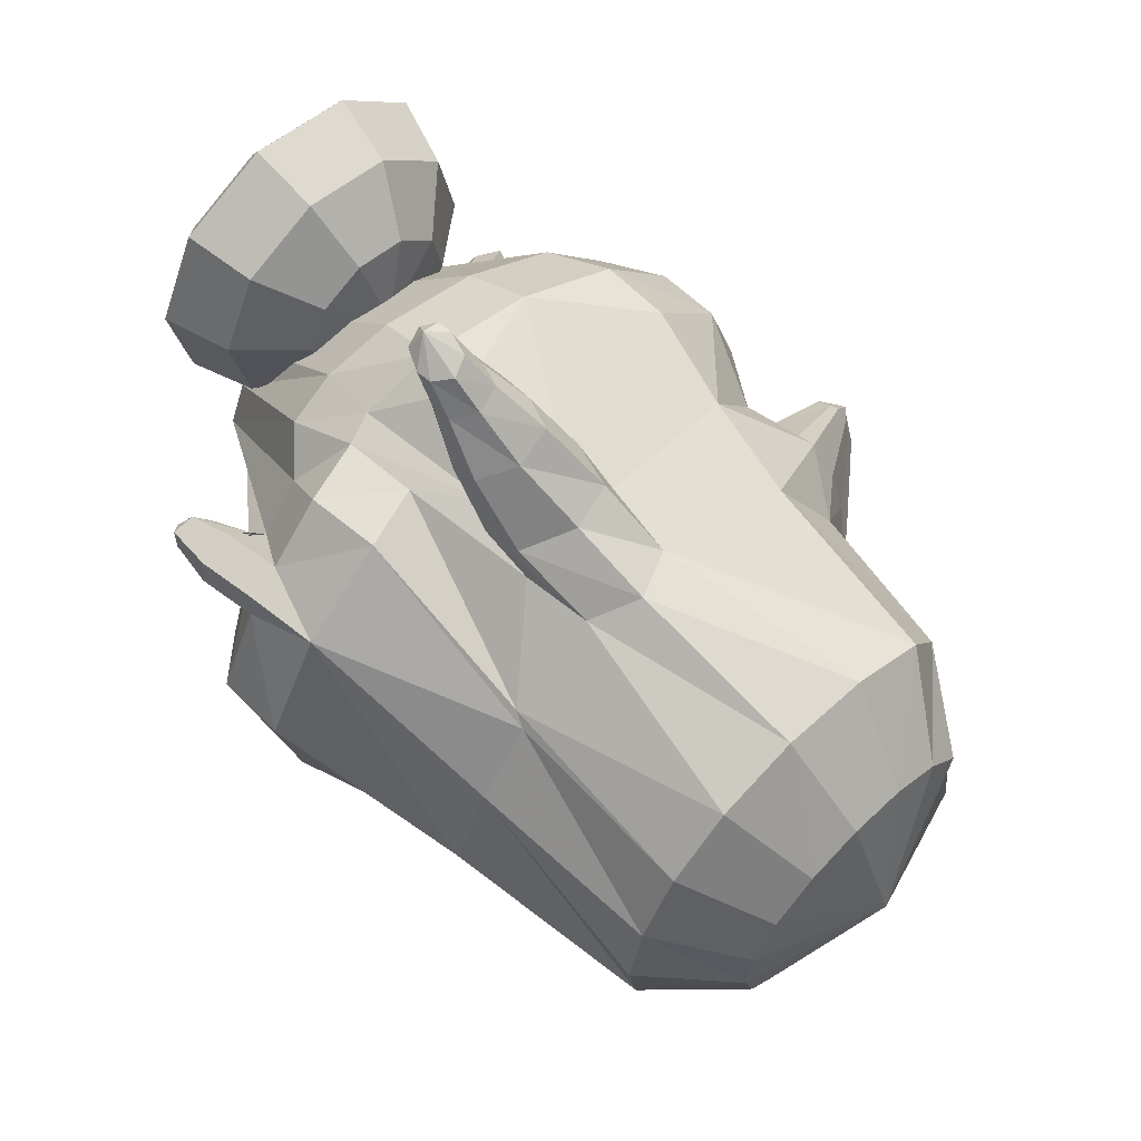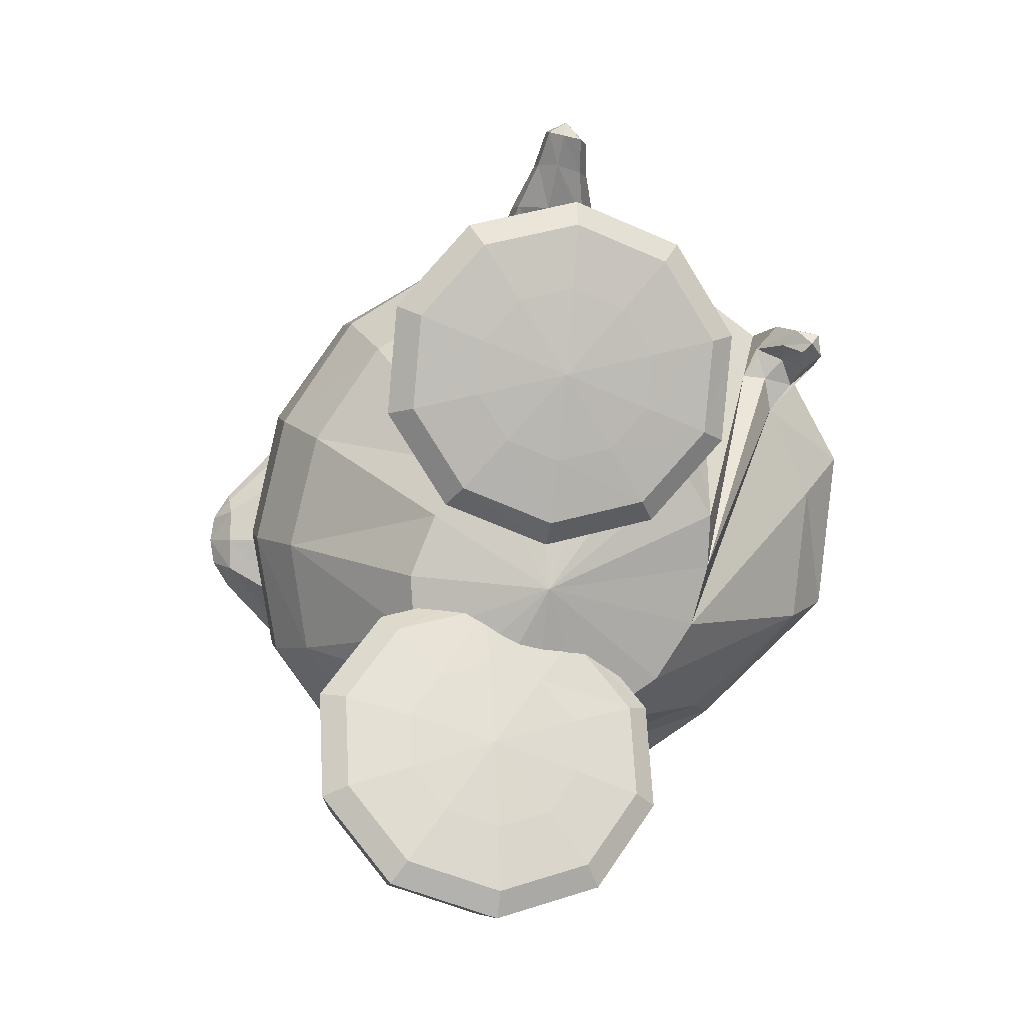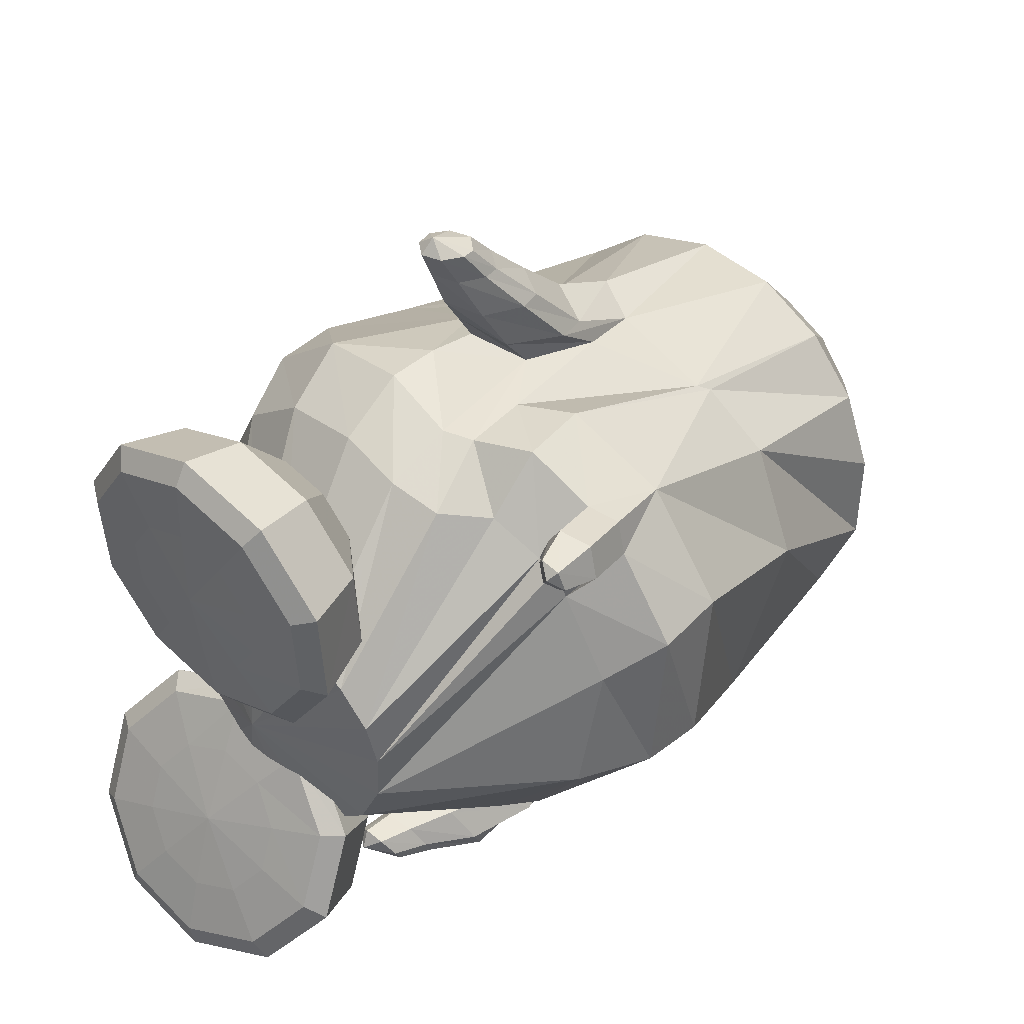
<metadata>
{"format":"obj","ext":"obj","renderer":"f3d","projection":"perspective","resolution":1024,"background":"white","views":[{"elev":72.1,"azim":-134.9,"up":"+Y"},{"elev":-3.7,"azim":79.0,"up":"+Y"},{"elev":33.1,"azim":131.1,"up":"+Y"}]}
</metadata>
<code>
v -0.4628 -0.1339 0.1508
v -0.4709 -0.2239 0.1392
v -0.4578 -0.04479 0.1386
v -0.4783 -0.3023 0.1041
v -0.4577 0.0312 0.1031
v -0.4741 -0.3564 0.02902
v -0.4519 0.08163 0.02757
v -0.4718 -0.3751 -0.05924
v -0.449 0.09919 -0.06082
v -0.474 -0.3529 -0.1503
v -0.4504 0.08097 -0.1439
v -0.4767 -0.291 -0.2264
v -0.4553 0.03545 -0.2092
v -0.4765 -0.2025 -0.2702
v -0.4629 -0.02864 -0.2541
v -0.4714 -0.1094 -0.277
v -0.5471 -0.1247 0.07886
v -0.5563 -0.1804 0.07717
v -0.5463 -0.06824 0.07689
v -0.559 -0.2311 0.04507
v -0.5418 -0.02015 0.04445
v -0.5601 -0.2648 -0.002712
v -0.5385 0.01189 -0.003587
v -0.5605 -0.2765 -0.05887
v -0.5373 0.02289 -0.05981
v -0.5601 -0.2649 -0.115
v -0.5383 0.01157 -0.1159
v -0.5588 -0.2312 -0.1627
v -0.5414 -0.02033 -0.1629
v -0.5562 -0.1786 -0.194
v -0.546 -0.06665 -0.1925
v -0.5513 -0.1214 -0.2038
v -0.5948 -0.1196 -0.05882
v -0.2758 -0.004386 -0.2689
v -0.2776 -0.1126 -0.3106
v -0.2652 0.05049 -0.2086
v -0.247 -0.2885 -0.2725
v -0.2513 0.05839 -0.2019
v -0.2095 -0.3966 -0.1091
v -0.2461 0.1067 -0.1095
v -0.2342 -0.4176 -0.06095
v -0.2703 0.1251 -0.06323
v -0.2097 -0.3978 -0.01323
v -0.2484 0.1084 -0.0152
v -0.2611 -0.3447 0.1183
v -0.2723 0.05201 0.1171
v -0.3189 -0.2575 0.1556
v -0.309 -0.03571 0.155
v -0.3293 -0.1464 0.1695
v -0.09553 -0.1489 0.2513
v -0.1097 -0.2642 0.2288
v -0.08353 -0.02873 0.2265
v -0.1112 -0.3493 0.1639
v -0.07577 0.06823 0.16
v -0.07055 -0.3915 -0.0139
v -0.1158 0.1269 -0.01143
v -0.04871 -0.4033 -0.05213
v -0.07469 0.1369 -0.04701
v -0.08078 -0.4183 -0.1043
v -0.1032 0.1126 -0.09554
v -0.08284 -0.2168 -0.3414
v -0.04589 0.1007 -0.1338
v -0.08338 -0.05462 -0.356
v -0.06281 0.1066 -0.1943
v -0.07428 0.05246 -0.2878
v -0.004702 0.05313 -0.2971
v -0.01354 -0.06885 -0.3552
v 0.009363 0.09876 -0.2011
v -0.01621 -0.2197 -0.3372
v 0.02542 0.09464 -0.1396
v 0.003865 -0.3335 -0.2079
v 0.03583 0.09818 -0.109
v 0.01141 -0.383 -0.05655
v 0.02712 0.1285 -0.03622
v -0.02412 -0.3917 0.07277
v 0.009357 0.12 0.06604
v -0.05443 -0.356 0.1672
v -0.007315 0.06035 0.1601
v -0.04912 -0.269 0.2304
v -0.02075 -0.03964 0.226
v -0.0359 -0.157 0.2517
v 0.02805 -0.1677 0.224
v 0.01498 -0.2691 0.2061
v 0.04276 -0.06219 0.2003
v 0.006925 -0.3463 0.1514
v 0.05721 0.02681 0.1412
v 0.02258 -0.3793 0.06429
v 0.0746 0.07655 0.05791
v 0.03919 -0.3738 -0.05171
v 0.09059 0.08488 -0.03373
v 0.0434 -0.3271 -0.1868
v 0.09925 0.06413 -0.1007
v 0.04166 -0.2356 -0.2913
v 0.09303 0.04856 -0.1523
v 0.02982 -0.1082 -0.3106
v 0.05382 0.04015 -0.1906
v 0.04387 0.008192 -0.262
v 0.2121 -0.2157 0.000225
v 0.1917 -0.1927 -0.1583
v 0.1802 -0.2476 -0.1452
v 0.2053 -0.1445 -0.1577
v 0.1713 -0.2994 -0.1127
v 0.2119 -0.1049 -0.132
v 0.1637 -0.3435 -0.04806
v 0.2142 -0.0787 -0.1005
v 0.1618 -0.3554 0.009193
v 0.2086 -0.06438 -0.05049
v 0.1629 -0.344 0.06321
v 0.199 -0.07205 0.009243
v 0.1631 -0.3091 0.09869
v 0.187 -0.0996 0.06141
v 0.1662 -0.2594 0.1204
v 0.1785 -0.146 0.1032
v 0.1727 -0.203 0.1254
v -0.1778 -0.1495 0.203
v -0.1874 -0.2615 0.1814
v -0.1748 -0.03043 0.1816
v -0.172 -0.3385 0.1339
v -0.1747 0.06098 0.1346
v -0.2347 -0.252 0.199
v -0.2268 -0.04389 0.1987
v -0.2011 -0.2207 0.1979
v -0.1937 -0.07567 0.1977
v -0.2537 -0.2661 0.1996
v -0.2463 -0.03118 0.1992
v -0.2804 -0.2302 0.1998
v -0.2748 -0.06674 0.1995
v -0.2956 -0.1767 0.2
v -0.2935 -0.1192 0.1999
v -0.3033 -0.1476 0.2014
v -0.1871 -0.1497 0.1994
v -0.005779 0.01903 -0.3038
v -0.000684 0.05815 -0.2629
v 0.03843 -0.02369 -0.2688
v 0.04345 0.01018 -0.2394
v 0.0405 0.002274 -0.2903
v 0.04517 0.03813 -0.2528
v 0.04726 0.02192 -0.313
v 0.05233 0.0608 -0.2723
v 0.04995 0.02689 -0.2788
v 0.04833 0.05582 -0.3063
v 0.09212 0.04758 -0.3039
v 0.09313 0.02942 -0.2866
v 0.08697 0.02691 -0.3081
v 0.09015 0.05132 -0.2826
v 0.07679 0.01539 -0.2939
v 0.07972 0.03791 -0.2704
v 0.09875 0.03766 -0.2952
v -0.1311 -0.3946 -0.006498
v -0.1771 0.1137 -0.006927
v -0.137 -0.4066 -0.1206
v -0.1806 0.1094 -0.1189
v -0.1125 -0.4396 -0.1106
v -0.1654 0.1376 -0.1134
v -0.1336 -0.4447 -0.06156
v -0.191 0.1532 -0.06446
v -0.1209 -0.4328 -0.01384
v -0.1784 0.1482 -0.01893
v -0.04629 -0.4198 -0.01333
v -0.08649 0.1577 -0.01184
v -0.018 -0.4055 -0.04828
v -0.05305 0.1654 -0.04819
v -0.04108 -0.4154 -0.09937
v -0.07351 0.1427 -0.09597
v -0.08108 -0.4414 -0.009013
v -0.1363 0.1537 -0.009726
v -0.08061 -0.4436 -0.122
v -0.1323 0.1375 -0.1206
v -0.03492 -0.4856 -0.06278
v -0.1272 0.1991 -0.07129
v -0.02257 -0.4695 -0.09879
v -0.1062 0.1901 -0.1064
v -0.03222 -0.4766 -0.02354
v -0.1191 0.2032 -0.0323
v 0.01496 -0.4034 -0.04508
v -0.03185 0.192 -0.05052
v 0.000204 -0.422 -0.01691
v -0.05591 0.1967 -0.02305
v 0.00846 -0.4149 -0.08493
v -0.04433 0.1848 -0.08994
v -0.01596 -0.4507 -0.01449
v -0.08871 0.2013 -0.02216
v -0.00873 -0.4502 -0.1042
v -0.08274 0.1871 -0.1107
v 0.0268 -0.4698 -0.0547
v -0.07866 0.237 -0.07094
v 0.03458 -0.4557 -0.07753
v -0.0624 0.2304 -0.09261
v 0.02821 -0.4615 -0.02883
v -0.07149 0.239 -0.04476
v 0.05093 -0.4229 -0.02417
v -0.02696 0.2361 -0.03868
v 0.06137 -0.4086 -0.04166
v -0.009002 0.2326 -0.05553
v 0.05604 -0.4178 -0.06773
v -0.01922 0.228 -0.08138
v 0.03905 -0.4421 -0.02294
v -0.04955 0.2379 -0.03815
v 0.04374 -0.4409 -0.07985
v -0.04494 0.2288 -0.09435
v 0.07174 -0.4488 -0.06613
v -0.03526 0.2585 -0.08665
v 0.06444 -0.4606 -0.04939
v -0.04934 0.2629 -0.0707
v 0.06875 -0.4528 -0.02953
v -0.0408 0.2662 -0.05094
v 0.08942 -0.4215 -0.02497
v -0.003343 0.2658 -0.04561
v 0.09363 -0.4117 -0.03892
v 0.007248 0.2606 -0.0586
v 0.09149 -0.4184 -0.05827
v 0.000879 0.2585 -0.07806
v 0.08332 -0.4361 -0.02372
v -0.01884 0.2695 -0.04539
v 0.08025 -0.4369 -0.06809
v -0.02057 0.258 -0.08833
v 0.1009 -0.4305 -0.04008
v -0.003791 0.2768 -0.0635
v -0.01353 -0.3855 -0.05104
v -0.02355 0.1378 -0.04233
v 0.08321 -0.4096 0.06957
v 0.1222 0.001512 -0.005987
v 0.0784 -0.3266 0.06686
v 0.1265 -0.07923 -0.001847
v 0.1058 -0.2599 0.06266
v 0.1677 -0.1439 0.00412
v 0.1613 -0.2188 0.05676
v 0.2316 -0.1751 0.007566
v 0.1813 -0.2337 0.05565
v 0.2496 -0.1565 0.006731
v 0.2038 -0.2841 0.05535
v 0.2644 -0.1002 0.003033
v 0.2051 -0.3003 0.007057
v 0.2674 -0.08829 -0.04627
v 0.1837 -0.262 -0.02793
v 0.2555 -0.1359 -0.07871
v 0.1643 -0.2515 -0.03975
v 0.2386 -0.1513 -0.09108
v 0.109 -0.2878 -0.02097
v 0.1741 -0.1233 -0.08137
v 0.0838 -0.3341 0.01721
v 0.13 -0.06733 -0.05352
v 0.08684 -0.3836 -0.01069
v 0.1383 -0.03022 -0.08262
v 0.1239 -0.3542 -0.07226
v 0.1858 -0.05897 -0.1373
v 0.1835 -0.3273 -0.09905
v 0.2519 -0.07703 -0.1559
v 0.2009 -0.3273 -0.07934
v 0.267 -0.07151 -0.135
v 0.2162 -0.3386 -0.02245
v 0.274 -0.05114 -0.07875
v 0.2329 -0.3846 -0.02191
v 0.2815 -0.00292 -0.08161
v 0.2294 -0.4056 -0.07863
v 0.2798 0.01201 -0.1403
v 0.2161 -0.4176 -0.09827
v 0.2665 0.01941 -0.1621
v 0.1518 -0.4336 -0.07138
v 0.1982 0.02455 -0.1424
v 0.1038 -0.431 -0.009869
v 0.1456 0.018 -0.08508
v 0.12 -0.4672 0.02057
v 0.1512 0.05886 -0.05735
v 0.1796 -0.4958 -0.01874
v 0.2079 0.09533 -0.0944
v 0.2479 -0.4895 -0.03749
v 0.2777 0.1011 -0.1067
v 0.2569 -0.4678 -0.02599
v 0.2894 0.08278 -0.09234
v 0.2488 -0.4205 0.008483
v 0.2871 0.03794 -0.05391
v 0.2578 -0.4327 0.05711
v 0.2886 0.05584 -0.006245
v 0.2725 -0.489 0.05824
v 0.2921 0.1138 -0.009768
v 0.2659 -0.5139 0.05977
v 0.2808 0.1369 -0.01138
v 0.1952 -0.517 0.06549
v 0.2106 0.1263 -0.01183
v 0.129 -0.4794 0.0692
v 0.1528 0.07676 -0.009681
v 0.1277 -0.4632 0.1175
v 0.1497 0.06485 0.03976
v 0.1929 -0.489 0.1491
v 0.2053 0.1057 0.0738
v 0.2632 -0.4816 0.1564
v 0.2746 0.1131 0.0875
v 0.2702 -0.461 0.1419
v 0.2868 0.09317 0.07586
v 0.2565 -0.4166 0.1054
v 0.2856 0.04394 0.04319
v 0.2352 -0.3568 0.05582
v 0.2811 -0.02289 -0.001502
v 0.2453 -0.3782 0.1349
v 0.279 0.006783 0.07551
v 0.2509 -0.3945 0.193
v 0.2755 0.02881 0.1318
v 0.2409 -0.4049 0.2154
v 0.2615 0.03882 0.1521
v 0.1736 -0.4225 0.2002
v 0.194 0.04136 0.1298
v 0.1165 -0.4249 0.147
v 0.1431 0.0277 0.07208
v 0.09906 -0.3784 0.1463
v 0.1349 -0.0205 0.07469
v 0.1447 -0.343 0.1993
v 0.181 -0.04215 0.1347
v 0.2075 -0.313 0.2143
v 0.2465 -0.05761 0.1579
v 0.222 -0.315 0.1921
v 0.2625 -0.0547 0.1368
v 0.2286 -0.3323 0.1344
v 0.2715 -0.04143 0.07837
v 0.2128 -0.2963 0.104
v 0.2659 -0.0823 0.05068
v 0.1945 -0.2528 0.1394
v 0.2527 -0.1255 0.08886
v 0.1762 -0.2415 0.1536
v 0.2351 -0.1393 0.1025
v 0.1184 -0.2811 0.1468
v 0.1704 -0.1129 0.08671
v 0.0843 -0.3415 0.1158
v 0.1286 -0.06135 0.04662
v -0.2179 -0.194 0.2667
v -0.2024 -0.1817 0.2661
v -0.2149 -0.1072 0.2665
v -0.2002 -0.1206 0.266
v -0.227 -0.1991 0.2669
v -0.2235 -0.1015 0.2667
v -0.2376 -0.1836 0.2671
v -0.2352 -0.1162 0.267
v -0.2437 -0.1615 0.2672
v -0.2428 -0.1378 0.2671
v -0.2469 -0.1495 0.2678
v -0.1969 -0.1513 0.2669
v -0.2215 -0.1504 0.2864
v -0.2241 -0.1748 0.2824
v -0.2224 -0.1259 0.2824
f 33 18 17
f 17 19 33
f 33 20 18
f 19 21 33
f 33 22 20
f 21 23 33
f 33 24 22
f 23 25 33
f 33 26 24
f 25 27 33
f 33 28 26
f 27 29 33
f 33 30 28
f 29 31 33
f 33 32 30
f 31 32 33
f 1 17 18 2
f 1 3 19 17
f 2 18 20 4
f 21 19 3 5
f 4 20 22 6
f 23 21 5 7
f 6 22 24 8
f 25 23 7 9
f 8 24 26 10
f 27 25 9 11
f 10 26 28 12
f 29 27 11 13
f 12 28 30 14
f 31 29 13 15
f 14 30 32 16
f 32 31 15 16
f 14 16 34 35
f 34 16 15 36
f 12 14 35 37
f 36 15 13 38
f 10 12 37 39
f 38 13 11 40
f 8 10 39 41
f 40 11 9 42
f 6 8 41 43
f 42 9 7 44
f 4 6 43 45
f 44 7 5 46
f 2 4 45 47
f 46 5 3 48
f 1 2 47 49
f 1 49 48 3
f 37 35 63 61
f 64 36 38 62
f 35 34 65 63
f 65 34 36 64
f 61 63 67 69
f 68 64 62 70
f 59 61 69 71
f 70 62 60 72
f 53 55 75 77
f 76 56 54 78
f 51 53 77 79
f 78 54 52 80
f 50 51 79 81
f 80 52 50 81
f 81 79 83 82
f 84 80 81 82
f 79 77 85 83
f 86 78 80 84
f 77 75 87 85
f 88 76 78 86
f 75 73 89 87
f 90 74 76 88
f 73 71 91 89
f 92 72 74 90
f 71 69 93 91
f 94 70 72 92
f 69 67 95 93
f 96 68 70 94
f 93 95 100 102
f 101 96 94 103
f 91 93 102 104
f 103 94 92 105
f 89 91 104 106
f 105 92 90 107
f 87 89 106 108
f 107 90 88 109
f 85 87 108 110
f 109 88 86 111
f 83 85 110 112
f 111 86 84 113
f 82 83 112 114
f 113 84 82 114
f 98 114 112
f 113 114 98
f 98 112 110
f 111 113 98
f 98 110 108
f 109 111 98
f 98 108 106
f 107 109 98
f 98 106 104
f 105 107 98
f 98 104 102
f 103 105 98
f 98 102 100
f 101 103 98
f 98 100 99
f 99 101 98
f 116 51 50 115
f 50 52 117 115
f 118 53 51 116
f 52 54 119 117
f 53 118 55
f 56 119 54
f 118 45 43
f 44 46 119
f 115 131 122 116
f 123 131 115 117
f 116 122 120
f 121 123 117
f 116 120 124 118
f 125 121 117 119
f 45 118 124
f 125 119 46
f 45 124 47
f 48 125 46
f 47 124 126
f 127 125 48
f 47 126 128
f 129 127 48
f 49 128 130
f 130 129 49
f 47 128 49
f 49 129 48
f 132 63 65
f 65 64 133
f 66 132 65
f 65 133 66
f 132 67 63
f 64 68 133
f 67 132 134 95
f 135 133 68 96
f 134 99 100
f 101 99 135
f 95 134 100
f 101 135 96
f 134 97 99
f 99 97 135
f 134 132 138 136
f 139 133 135 137
f 97 134 136 140
f 137 135 97 140
f 132 66 141 138
f 141 66 133 139
f 138 141 142 144
f 142 141 139 145
f 140 136 146 143
f 147 137 140 143
f 136 138 144 146
f 145 139 137 147
f 148 146 144
f 145 147 148
f 142 148 144
f 145 148 142
f 148 143 146
f 147 143 148
f 151 37 61
f 62 38 152
f 59 151 61
f 62 152 60
f 151 39 37
f 38 40 152
f 43 149 118
f 119 150 44
f 149 55 118
f 119 56 150
f 41 39 153 155
f 154 40 42 156
f 43 41 155 157
f 156 42 44 158
f 57 55 159 161
f 160 56 58 162
f 59 57 161 163
f 162 58 60 164
f 149 43 157 165
f 158 44 150 166
f 55 149 165 159
f 166 150 56 160
f 39 151 167 153
f 168 152 40 154
f 151 59 163 167
f 164 60 152 168
f 155 153 171 169
f 172 154 156 170
f 157 155 169 173
f 170 156 158 174
f 161 159 177 175
f 178 160 162 176
f 163 161 175 179
f 176 162 164 180
f 165 157 173 181
f 174 158 166 182
f 159 165 181 177
f 182 166 160 178
f 153 167 183 171
f 184 168 154 172
f 167 163 179 183
f 180 164 168 184
f 169 171 187 185
f 188 172 170 186
f 173 169 185 189
f 186 170 174 190
f 175 177 191 193
f 192 178 176 194
f 179 175 193 195
f 194 176 180 196
f 181 173 189 197
f 190 174 182 198
f 177 181 197 191
f 198 182 178 192
f 171 183 199 187
f 200 184 172 188
f 183 179 195 199
f 196 180 184 200
f 185 187 201 203
f 202 188 186 204
f 189 185 203 205
f 204 186 190 206
f 193 191 207 209
f 208 192 194 210
f 195 193 209 211
f 210 194 196 212
f 197 189 205 213
f 206 190 198 214
f 191 197 213 207
f 214 198 192 208
f 187 199 215 201
f 216 200 188 202
f 199 195 211 215
f 212 196 200 216
f 207 217 209
f 210 218 208
f 207 213 217
f 218 214 208
f 205 217 213
f 214 218 206
f 203 217 205
f 206 218 204
f 201 217 203
f 204 218 202
f 201 215 217
f 218 216 202
f 211 217 215
f 216 218 212
f 209 217 211
f 212 218 210
f 219 59 71
f 72 60 220
f 73 219 71
f 72 220 74
f 219 57 59
f 60 58 220
f 219 75 55
f 56 76 220
f 57 219 55
f 56 220 58
f 219 73 75
f 76 74 220
f 293 233 231
f 232 234 294
f 231 233 235 229
f 236 234 232 230
f 229 235 237 227
f 238 236 230 228
f 227 237 239 225
f 240 238 228 226
f 225 239 241 223
f 242 240 226 224
f 223 241 221
f 222 242 224
f 241 243 221
f 222 244 242
f 239 245 243 241
f 244 246 240 242
f 237 247 245 239
f 246 248 238 240
f 235 249 247 237
f 248 250 236 238
f 233 251 249 235
f 250 252 234 236
f 293 251 233
f 234 252 294
f 293 253 251
f 252 254 294
f 251 253 255 249
f 256 254 252 250
f 249 255 257 247
f 258 256 250 248
f 247 257 259 245
f 260 258 248 246
f 245 259 261 243
f 262 260 246 244
f 243 261 221
f 222 262 244
f 261 263 221
f 222 264 262
f 259 265 263 261
f 264 266 260 262
f 257 267 265 259
f 266 268 258 260
f 255 269 267 257
f 268 270 256 258
f 253 271 269 255
f 270 272 254 256
f 293 271 253
f 254 272 294
f 293 273 271
f 272 274 294
f 271 273 275 269
f 276 274 272 270
f 269 275 277 267
f 278 276 270 268
f 267 277 279 265
f 280 278 268 266
f 265 279 281 263
f 282 280 266 264
f 263 281 221
f 222 282 264
f 281 283 221
f 222 284 282
f 279 285 283 281
f 284 286 280 282
f 277 287 285 279
f 286 288 278 280
f 275 289 287 277
f 288 290 276 278
f 273 291 289 275
f 290 292 274 276
f 293 291 273
f 274 292 294
f 293 295 291
f 292 296 294
f 291 295 297 289
f 298 296 292 290
f 289 297 299 287
f 300 298 290 288
f 287 299 301 285
f 302 300 288 286
f 285 301 303 283
f 304 302 286 284
f 283 303 221
f 222 304 284
f 303 305 221
f 222 306 304
f 301 307 305 303
f 306 308 302 304
f 299 309 307 301
f 308 310 300 302
f 297 311 309 299
f 310 312 298 300
f 295 313 311 297
f 312 314 296 298
f 293 313 295
f 296 314 294
f 293 315 313
f 314 316 294
f 313 315 317 311
f 318 316 314 312
f 311 317 319 309
f 320 318 312 310
f 309 319 321 307
f 322 320 310 308
f 307 321 323 305
f 324 322 308 306
f 305 323 221
f 222 324 306
f 323 223 221
f 222 224 324
f 321 225 223 323
f 224 226 322 324
f 319 227 225 321
f 226 228 320 322
f 317 229 227 319
f 228 230 318 320
f 315 231 229 317
f 230 232 316 318
f 293 231 315
f 316 232 294
f 120 122 326 325
f 123 121 327 328
f 124 120 325 329
f 121 125 330 327
f 126 124 329 331
f 125 127 332 330
f 128 126 331 333
f 127 129 334 332
f 130 128 333 335
f 129 130 335 334
f 122 131 336 326
f 131 123 328 336
f 329 338 331
f 331 338 337 333
f 333 337 335
f 334 335 337
f 332 334 337 339
f 330 332 339
f 328 339 337 336
f 326 336 337 338
f 325 326 338
f 325 338 329
f 327 339 328
f 327 330 339

</code>
